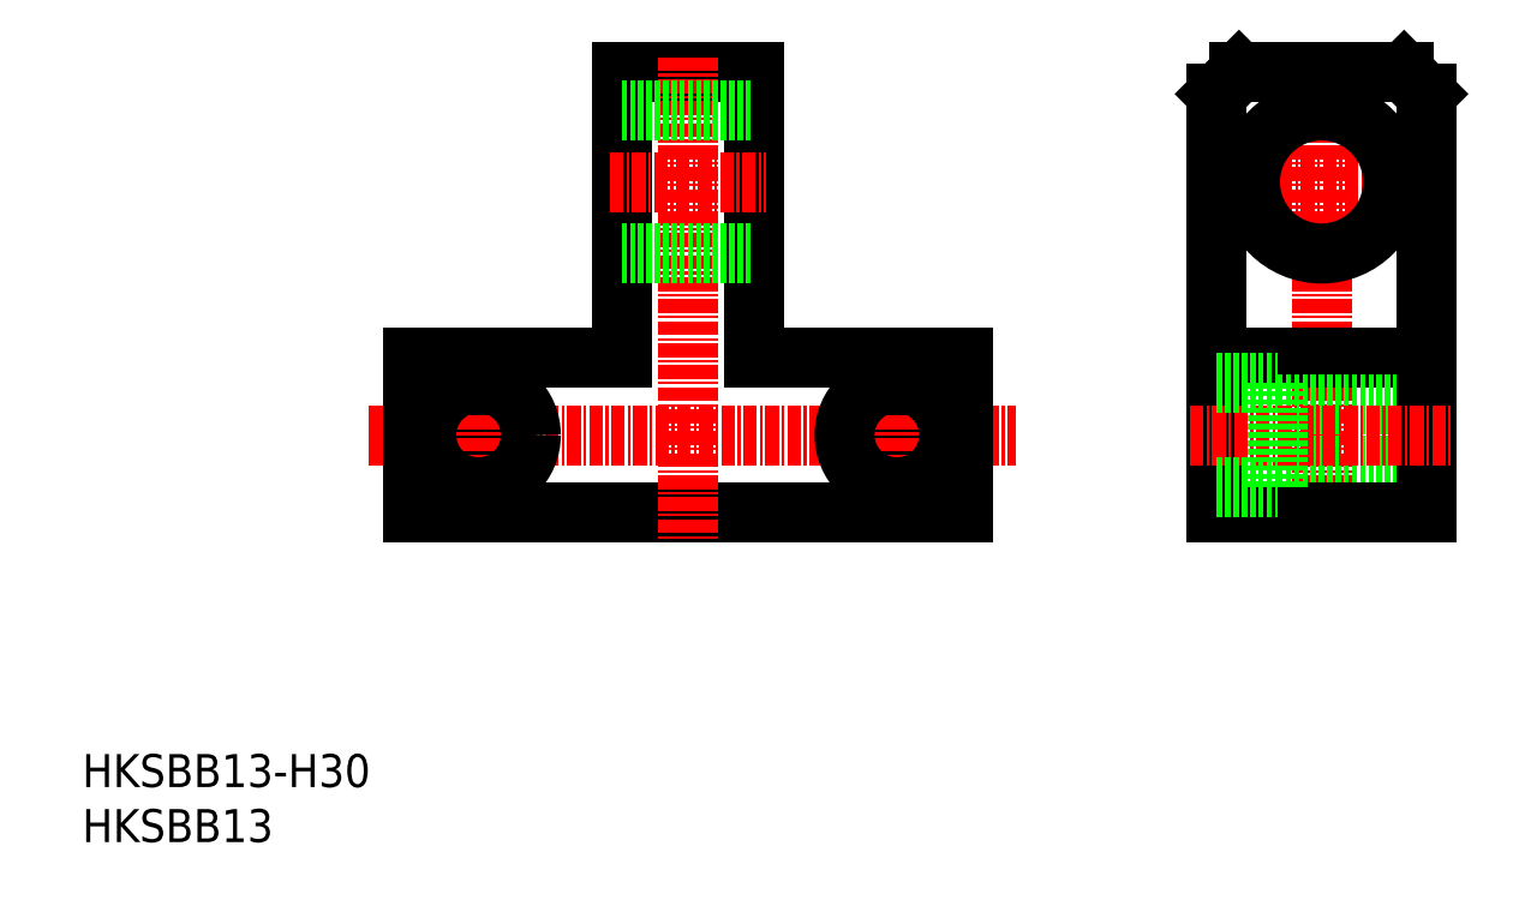
<metadata>
{"format":"dxf","ext":"dxf","renderer":"ezdxf+matplotlib","layout":"modelspace","background":"white","min_lineweight":24,"dpi":150}
</metadata>
<code>
0
SECTION
2
ENTITIES
0
INSERT
8
0
2
*U16
10
0
20
0
30
0
0
INSERT
8
0
2
*U17
10
0
20
0
30
0
0
LINE
8
CENTER
10
26.03
20
37
30
0
11
84.76
21
37
31
0
0
LINE
8
0
10
30
20
30
30
0
11
80
21
30
31
0
0
LINE
8
0
10
80
20
30
30
0
11
80
21
44
31
0
0
LINE
8
0
10
61
20
70
30
0
11
49
21
70
31
0
0
LINE
8
0
10
30
20
44
30
0
11
30
21
30
31
0
0
LINE
8
CENTER
10
55
20
71.34
30
0
11
55
21
27.52
31
0
0
LINE
8
0
10
49
20
70
30
0
11
49
21
44
31
0
0
LINE
8
0
10
61
20
70
30
0
11
61
21
44
31
0
0
CIRCLE
8
0
10
74
20
37
30
0
40
2.75
0
CIRCLE
8
0
10
36
20
37
30
0
40
2.75
0
LINE
8
0
10
61
20
44
30
0
11
80
21
44
31
0
0
LINE
8
0
10
30
20
44
30
0
11
49
21
44
31
0
0
LINE
8
CENTER
10
47.93
20
60
30
0
11
62.16
21
60
31
0
0
LINE
8
0
10
49
20
66.5
30
0
11
61
21
66.5
31
0
0
LINE
8
0
10
49
20
53.5
30
0
11
61
21
53.5
31
0
0
LINE
8
CENTER
10
112.6
20
71.34
30
0
11
112.6
21
27.52
31
0
0
LINE
8
CENTER
10
100.7
20
60
30
0
11
124.3
21
60
31
0
0
CIRCLE
8
0
10
112.6
20
60
30
0
40
6.5
0
LINE
8
0
10
103.1
20
44
30
0
11
122.1
21
44
31
0
0
LINE
8
0
10
108.6
20
39.75
30
0
11
122.1
21
39.75
31
0
0
LINE
8
0
10
108.6
20
34.25
30
0
11
122.1
21
34.25
31
0
0
LINE
8
0
10
105.1
20
70
30
0
11
120.1
21
70
31
0
0
LINE
8
0
10
122.1
20
68
30
0
11
122.1
21
30
31
0
0
LINE
8
0
10
122.1
20
30
30
0
11
103.1
21
30
31
0
0
LINE
8
0
10
103.1
20
30
30
0
11
103.1
21
68
31
0
0
LINE
8
0
10
105.1
20
70
30
0
11
103.1
21
68
31
0
0
LINE
8
0
10
120.1
20
70
30
0
11
122.1
21
68
31
0
0
LINE
8
CENTER
10
100.6
20
37
30
0
11
124.2
21
37
31
0
0
LINE
8
CENTER
10
36
20
42.75
30
0
11
36
21
31.25
31
0
0
LINE
8
CENTER
10
74
20
42.75
30
0
11
74
21
31.25
31
0
0
CIRCLE
8
0
10
36
20
37
30
0
40
4.75
0
CIRCLE
8
0
10
74
20
37
30
0
40
4.75
0
LINE
8
0
10
108.6
20
32.25
30
0
11
108.6
21
41.75
31
0
0
LINE
8
0
10
103.1
20
32.25
30
0
11
108.6
21
32.25
31
0
0
LINE
8
0
10
103.1
20
41.75
30
0
11
108.6
21
41.75
31
0
0
ENDSEC
0
EOF

</code>
